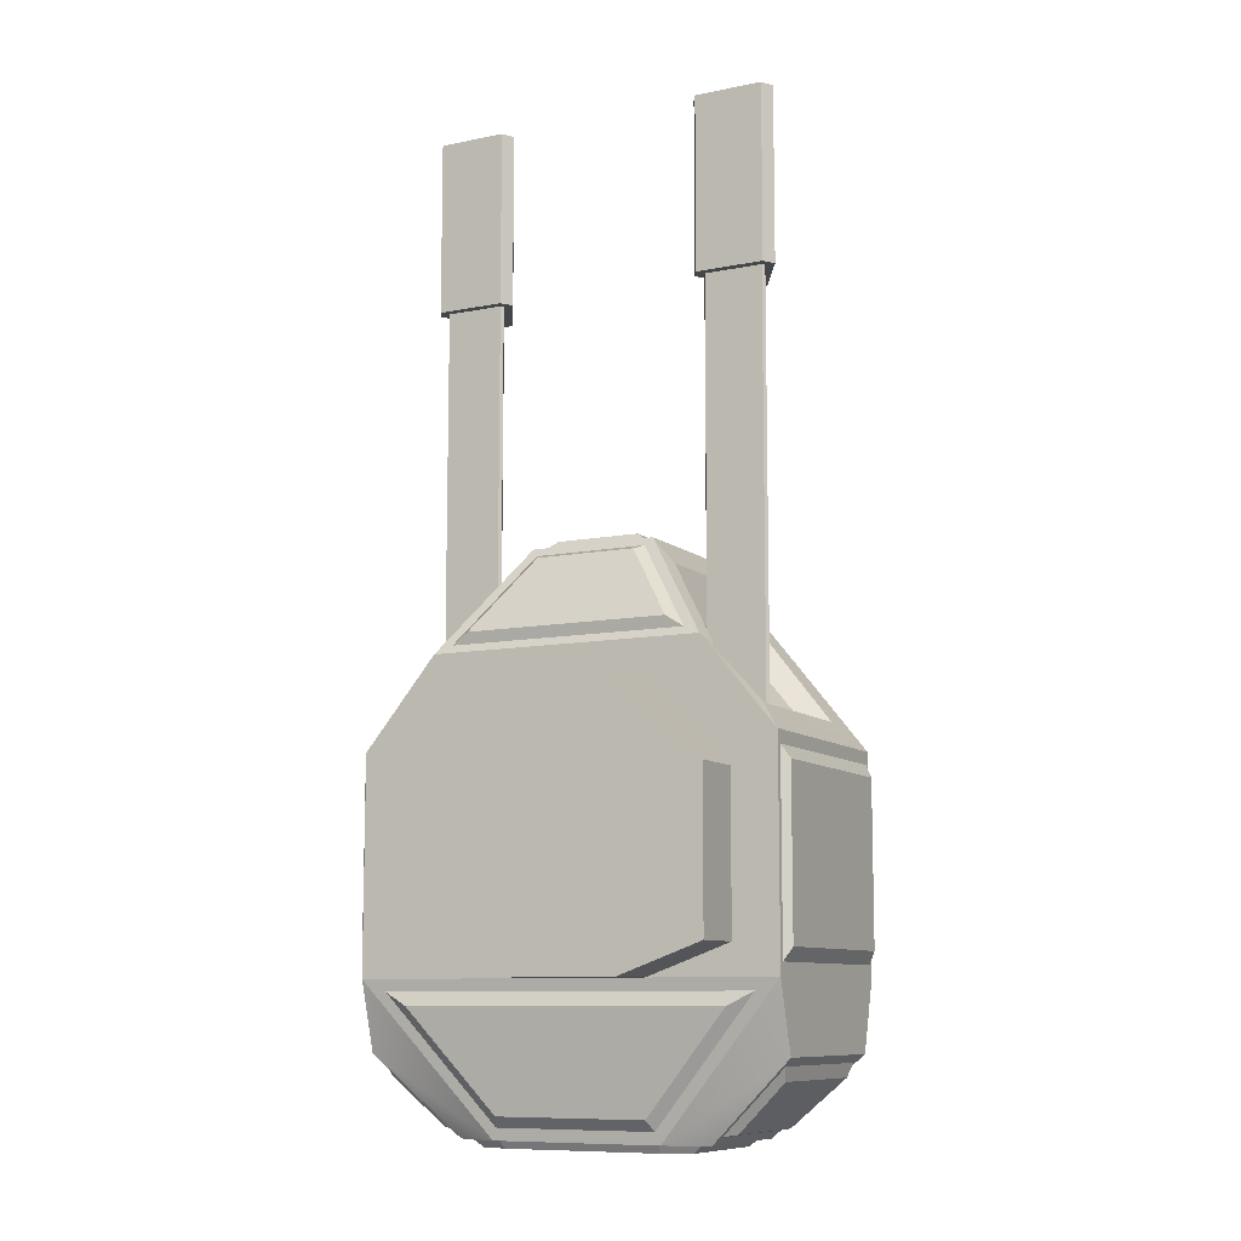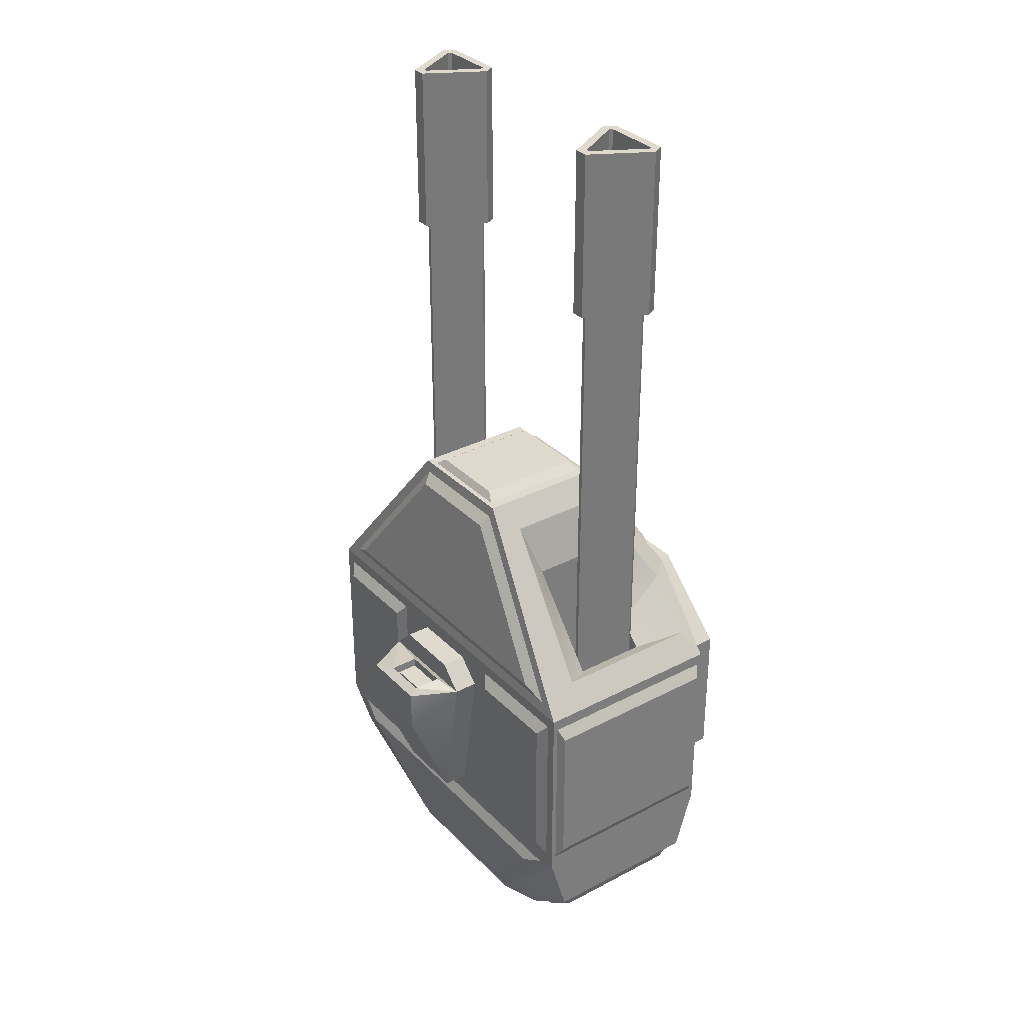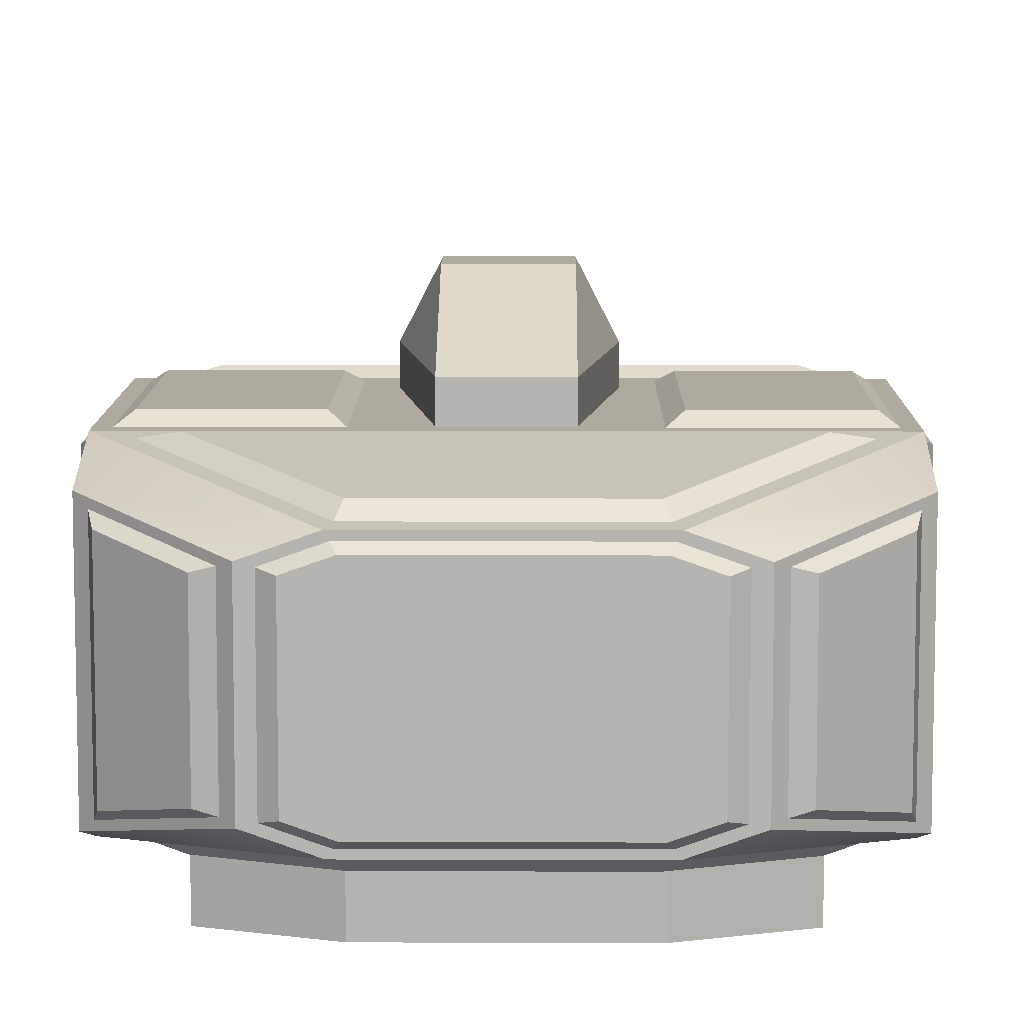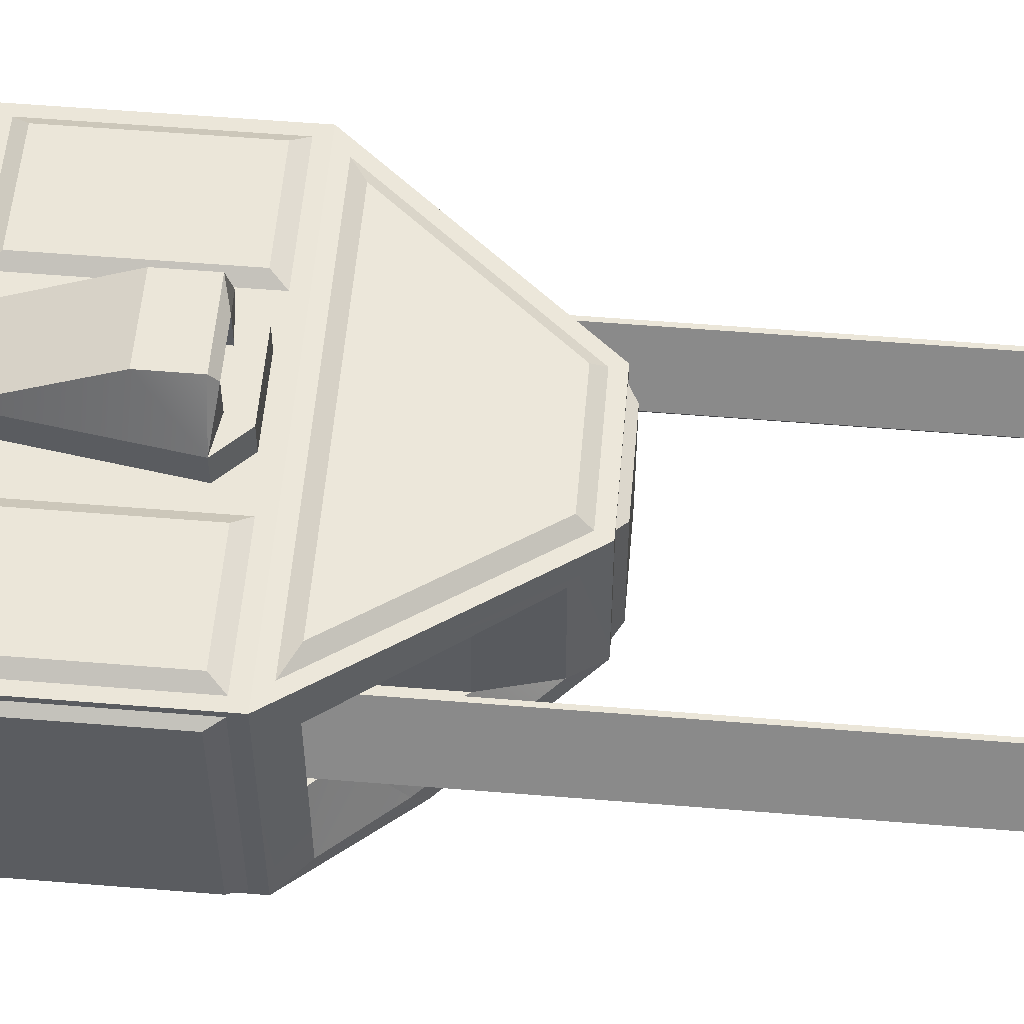
<metadata>
{"format":"obj","ext":"obj","renderer":"f3d","projection":"perspective","resolution":1024,"background":"white","views":[{"elev":-9.6,"azim":27.4,"up":"+Z"},{"elev":32.6,"azim":-126.1,"up":"+Z"},{"elev":9.4,"azim":-179.5,"up":"+Y"},{"elev":56.0,"azim":-85.1,"up":"+Y"}]}
</metadata>
<code>
o turret_top
v -0.203 0.8895 0.179
v -0.1218 1.048 0.03113
v -0.1218 0.8895 -0.3405
v 0.1218 0.8895 -0.3405
v 0.1218 1.048 0.03113
v 0.203 0.8895 0.179
v 0.04401 1.018 0.2003
v 0.04401 0.9191 0.1685
v 0.04401 0.9191 0.2003
v 0.1218 0.8042 -0.3405
v -0.203 0.8042 0.179
v -0.1218 0.8042 -0.3405
v 0.1218 1.048 0.179
v 0.1218 0.8042 0.2602
v 0.203 0.8042 0.179
v -0.115 0.9191 0.2003
v -0.115 1.018 0.2003
v -0.1218 1.048 0.179
v 0.02666 0.9364 0.1685
v -0.09766 0.9364 0.183
v -0.09766 0.9364 0.1685
v -0.115 1.018 0.1685
v -0.115 0.9191 0.1685
v 0.04401 1.018 0.1685
v 0.1218 0.8895 0.2602
v -0.1218 0.8042 0.2602
v -0.1218 0.8895 0.2602
v -0.09766 1.001 0.1685
v 0.02666 1.001 0.1685
v 0.02666 1.001 0.183
v 0.02666 0.9364 0.183
v -0.09766 1.001 0.183
v 0.4479 0.545 2.39
v 0.495 0.545 1.804
v 0.4479 0.545 1.804
v 0.3564 0.305 2.39
v 0.3328 0.3458 1.804
v 0.3564 0.305 1.804
v 0.3667 0.3458 2.39
v 0.4648 0.5158 1.916
v 0.4648 0.5158 2.39
v 0.6101 0.3458 2.39
v 0.5865 0.305 1.804
v 0.6101 0.3458 1.804
v 0.4951 0.545 2.39
v 0.5865 0.305 2.39
v 0.3328 0.3458 2.39
v 0.3734 0.3343 1.804
v 0.5696 0.3343 0.19
v 0.5696 0.3343 1.804
v 0.5762 0.3458 2.39
v 0.4781 0.5158 2.39
v 0.3734 0.3343 2.39
v 0.5696 0.3343 2.39
v 0.5762 0.3458 1.804
v 0.4648 0.5158 1.804
v 0.4781 0.5158 1.804
v 0.3667 0.3458 1.804
v 0.3734 0.3343 0.19
v 0.3667 0.3458 0.19
v 0.4648 0.5158 0.19
v 0.5762 0.3458 0.19
v 0.4781 0.5158 0.19
v 0.4781 0.5158 1.916
v 0.3667 0.3458 1.916
v 0.5762 0.3458 1.916
v 0.5696 0.3343 1.916
v 0.3734 0.3343 1.916
v -0.495 0.545 2.39
v -0.4479 0.545 1.804
v -0.495 0.545 1.804
v -0.5865 0.305 2.39
v -0.6101 0.3458 1.804
v -0.5865 0.305 1.804
v -0.4781 0.5158 2.39
v -0.5762 0.3458 1.916
v -0.4781 0.5158 1.916
v -0.3328 0.3458 2.39
v -0.3564 0.305 1.804
v -0.3328 0.3458 1.804
v -0.4479 0.545 2.39
v -0.3564 0.305 2.39
v -0.6101 0.3458 2.39
v -0.5696 0.3343 1.804
v -0.3734 0.3343 0.19
v -0.3733 0.3343 1.804
v -0.3667 0.3458 2.39
v -0.4648 0.5158 2.39
v -0.5696 0.3343 2.39
v -0.3733 0.3343 2.39
v -0.5762 0.3458 2.39
v -0.3667 0.3458 1.804
v -0.5762 0.3458 1.804
v -0.4781 0.5158 1.804
v -0.4648 0.5158 1.804
v -0.5696 0.3343 0.19
v -0.5762 0.3458 0.19
v -0.4781 0.5158 0.19
v -0.3667 0.3458 0.19
v -0.4648 0.5158 0.19
v -0.4648 0.5158 1.916
v -0.3667 0.3458 1.916
v -0.3733 0.3343 1.916
v -0.5696 0.3343 1.916
v 0.1419 0.6843 0.9857
v -0.1419 0.3193 0.9857
v 0.1419 0.3193 0.9857
v -0.2614 0.2183 -0.9024
v -0.3556 0.2516 -0.9024
v -0.3556 0.6472 -0.9024
v 0.5934 0.581 0.3811
v 0.3351 0.5182 0.19
v 0.586 0.5182 0.19
v -0.6443 0.1429 0.4015
v -0.4613 0.0946 0.6143
v -0.4887 0.1427 0.5799
v 0.6698 0.2142 -0.6904
v 0.4999 0.6417 -0.8446
v 0.6698 0.6846 -0.6904
v -0.7346 0.7688 0.2311
v -0.7346 0.1301 -0.3077
v -0.7346 0.1301 0.2311
v 0.7346 0.7688 -0.3077
v 0.7346 0.1301 0.2311
v 0.7346 0.1301 -0.3077
v 0.7096 0.0946 -0.3928
v -0.7096 0.0946 0.3162
v -0.7096 0.0946 -0.3928
v 0.3442 0.1009 0.6779
v -0.1699 0.2337 0.921
v -0.3442 0.1009 0.6779
v -0.284 0.716 -0.8774
v -0.7096 0.7372 -0.6205
v -0.7096 0.8042 -0.3928
v -0.284 0.1828 -0.8774
v -0.7096 0.1617 -0.6205
v -0.4265 0.2332 -0.8774
v 0.284 0.716 -0.8774
v 0.7096 0.7372 -0.6205
v 0.4265 0.6656 -0.8774
v 0.284 0.1828 -0.8774
v 0.7096 0.1617 -0.6205
v -0.4999 0.2572 -0.8446
v -0.6698 0.6846 -0.6904
v -0.4999 0.6417 -0.8446
v -0.5524 0.8184 0.4007
v 0.1809 0.7553 0.8827
v 0.5524 0.8184 0.4007
v -0.3359 0.3189 0.6906
v -0.3351 0.5182 0.19
v -0.3359 0.3189 0.19
v -0.5894 0.3189 0.3767
v -0.586 0.5182 0.19
v -0.5934 0.581 0.3811
v 0.5875 0.3189 0.3773
v 0.5126 0.3189 0.19
v 0.5126 0.3189 0.4558
v -0.5126 0.3189 0.19
v -0.5876 0.3189 0.19
v 0.3359 0.3189 0.19
v 0.3359 0.3189 0.6906
v 0.5876 0.3189 0.19
v 0.2782 0.6423 0.8757
v 0.2129 0.2838 0.9607
v 0.2786 0.3038 0.8764
v -0.3351 0.581 0.691
v 0.3351 0.581 0.691
v -0.2782 0.6423 0.8757
v -0.7096 0.8042 0.3162
v -0.6435 0.6705 0.4004
v 0.4613 0.0946 0.6143
v 0.4887 0.1427 0.5799
v 0.6443 0.1429 0.4015
v 0.7096 0.0946 0.3162
v -0.2786 0.3038 0.8764
v -0.2129 0.2838 0.9607
v 0.6435 0.6705 0.4004
v 0.7096 0.8042 0.3162
v 0.2129 0.7198 0.9607
v -0.2129 0.7198 0.9607
v -0.5126 0.3189 0.4558
v 0.5424 0.8146 -0.4754
v -0.2539 0.7548 -0.8039
v -0.5424 0.8146 -0.4754
v 0.7096 0.8042 -0.3928
v -0.5424 0.08422 -0.4754
v 0.2539 0.144 -0.8039
v 0.5424 0.08422 -0.4754
v -0.1774 0.3016 0.9607
v 0.1774 0.3016 0.9607
v 0.1774 0.7021 0.9607
v -0.1774 0.7021 0.9607
v -0.1419 0.6843 0.9857
v -0.631 0.7989 0.3568
v -0.1969 0.7251 0.9201
v 0.631 0.7989 0.3568
v 0.1969 0.7251 0.9201
v 0.2365 0.8042 0.3162
v -0.2365 0.8042 0.3162
v -0.1809 0.7553 0.8827
v -0.4027 0.1087 0.6401
v 0.1914 0.2697 0.9349
v -0.1914 0.2697 0.9349
v 0.4027 0.1087 0.6401
v 0.1699 0.2337 0.921
v 0.7096 0.7865 0.2736
v 0.7096 0.1123 0.2736
v 0.7096 0.1123 -0.3503
v 0.7096 0.7865 -0.3503
v 0.7346 0.7688 0.2311
v -0.7096 0.1123 0.2736
v -0.7096 0.7865 0.2736
v -0.7096 0.7865 -0.3503
v -0.7096 0.1123 -0.3503
v -0.7346 0.7688 -0.3077
v -0.391 0.6564 -0.8774
v -0.2727 0.6983 -0.8774
v -0.391 0.2424 -0.8774
v 0.391 0.6564 -0.8774
v 0.391 0.2424 -0.8774
v 0.2727 0.2006 -0.8774
v -0.4265 0.6656 -0.8774
v -0.2727 0.2006 -0.8774
v 0.2727 0.6983 -0.8774
v 0.4265 0.2332 -0.8774
v -0.2614 0.6805 -0.9024
v 0.3556 0.6472 -0.9024
v 0.3556 0.2516 -0.9024
v 0.2614 0.2183 -0.9024
v 0.2614 0.6805 -0.9024
v -0.626 0.7971 -0.4319
v 0.626 0.7971 -0.4319
v 0.2689 0.7231 -0.8384
v -0.2689 0.7231 -0.8384
v -0.2365 0.8042 -0.3928
v 0.2365 0.8042 -0.3928
v 0.2539 0.7548 -0.8039
v 0.6813 0.7109 -0.6462
v 0.6813 0.188 -0.6462
v 0.4548 0.2452 -0.8517
v 0.4548 0.6536 -0.8517
v 0.4999 0.2572 -0.8446
v -0.6813 0.7109 -0.6462
v -0.4548 0.6536 -0.8517
v -0.6813 0.188 -0.6462
v -0.4548 0.2452 -0.8517
v -0.6698 0.2142 -0.6904
v -0.626 0.1017 -0.4319
v -0.2689 0.1757 -0.8384
v 0.626 0.1017 -0.4319
v 0.2689 0.1757 -0.8384
v -0.2539 0.144 -0.8039
v 0.3075 0.8292 -0.3077
v 0.6387 0.8292 0.2311
v 0.6387 0.8292 -0.3077
v -0.6387 0.8292 -0.3077
v -0.3075 0.8292 0.2311
v -0.3075 0.8292 -0.3077
v 0.6742 0.8042 0.2736
v -0.272 0.8042 -0.3503
v -0.6742 0.8042 -0.3503
v -0.6742 0.8042 0.2736
v 0.6742 0.8042 -0.3503
v -0.272 0.8042 0.2736
v 0.272 0.8042 -0.3503
v 0.272 0.8042 0.2736
v 0.3075 0.8292 0.2311
v -0.6387 0.8292 0.2311
v -0.2792 -0.0946 -0.3928
v 0.2792 0.0946 -0.3928
v 0.2792 -0.0946 -0.3928
v 0.5583 -0.0946 -0.2922
v 0.5583 0.0946 0.2156
v 0.5583 -0.0946 0.2156
v -0.2792 0.0946 0.4695
v 0.2792 0.0946 0.4695
v -0.2792 0.0946 -0.3928
v -0.5583 -0.0946 0.2156
v -0.5583 0.0946 -0.2922
v -0.5583 -0.0946 -0.2922
v 0.2792 -0.0946 0.4695
v -0.2792 -0.0946 0.4695
v -0.5583 0.0946 0.2156
v 0.5583 0.0946 -0.2922
f 1 2 3
f 2 4 3
f 5 6 4
f 7 8 9
f 10 11 12
f 2 13 5
f 6 14 15
f 4 15 10
f 3 10 12
f 1 12 11
f 16 17 1
f 7 18 17
f 7 6 13
f 9 1 6
f 19 20 21
f 16 22 17
f 9 23 16
f 17 24 7
f 25 26 14
f 1 25 6
f 11 27 1
f 15 26 11
f 6 7 9
f 1 17 18
f 28 23 21
f 28 24 22
f 19 24 29
f 21 8 19
f 30 20 31
f 28 30 29
f 29 31 19
f 21 32 28
f 33 34 35
f 36 37 38
f 39 40 41
f 42 43 44
f 45 44 34
f 38 46 36
f 35 47 33
f 48 49 50
f 51 45 52
f 53 46 54
f 41 47 39
f 51 46 42
f 52 33 41
f 39 36 53
f 55 34 44
f 48 43 38
f 56 37 35
f 57 35 34
f 55 43 50
f 58 38 37
f 59 60 61
f 50 62 55
f 56 60 58
f 55 63 57
f 58 59 48
f 57 61 56
f 64 40 65
f 52 66 51
f 53 65 39
f 51 67 54
f 54 68 53
f 41 64 52
f 69 70 71
f 72 73 74
f 75 76 77
f 78 79 80
f 81 80 70
f 74 82 72
f 71 83 69
f 84 85 86
f 87 81 88
f 89 82 90
f 75 83 91
f 87 82 78
f 88 69 75
f 91 72 89
f 92 70 80
f 86 74 84
f 93 71 94
f 94 70 95
f 92 79 86
f 93 74 73
f 96 97 98
f 86 99 92
f 94 97 93
f 92 100 95
f 93 96 84
f 95 98 94
f 101 77 76
f 88 102 87
f 89 76 91
f 87 103 90
f 90 104 89
f 75 101 88
f 105 106 107
f 108 109 110
f 111 112 113
f 114 115 116
f 117 118 119
f 120 121 122
f 123 124 125
f 126 127 128
f 129 130 131
f 132 133 134
f 135 136 137
f 138 139 140
f 141 142 126
f 143 144 145
f 146 147 148
f 149 150 151
f 152 153 154
f 155 156 157
f 152 158 159
f 157 160 161
f 155 113 162
f 163 164 165
f 154 150 166
f 161 112 167
f 158 151 150
f 168 169 170
f 165 171 172
f 173 171 174
f 170 127 114
f 175 115 176
f 177 174 178
f 163 178 179
f 168 176 180
f 116 149 181
f 175 166 149
f 170 166 168
f 170 152 154
f 177 167 111
f 165 167 163
f 173 157 172
f 177 155 173
f 114 181 152
f 172 161 165
f 181 151 158
f 182 183 184
f 126 139 185
f 186 187 188
f 174 115 127
f 134 136 128
f 112 156 113
f 189 180 176
f 190 179 191
f 189 164 190
f 191 180 192
f 193 189 106
f 105 190 191
f 106 190 107
f 105 192 193
f 194 180 195
f 196 179 178
f 195 179 197
f 196 198 199
f 146 195 200
f 148 197 196
f 200 197 147
f 148 194 146
f 201 176 115
f 202 176 203
f 204 164 202
f 201 171 204
f 131 203 201
f 205 203 130
f 129 202 205
f 131 204 129
f 206 174 207
f 207 126 208
f 209 178 206
f 208 185 209
f 210 207 124
f 124 208 125
f 123 206 210
f 125 209 123
f 211 169 212
f 211 128 127
f 212 134 213
f 214 134 128
f 122 212 120
f 121 211 122
f 120 213 215
f 121 213 214
f 216 132 217
f 218 135 137
f 219 138 140
f 220 141 221
f 218 222 216
f 221 135 223
f 217 138 224
f 219 225 220
f 110 217 226
f 109 223 218
f 227 224 219
f 228 221 229
f 110 218 216
f 229 223 108
f 226 224 230
f 227 220 228
f 231 132 134
f 232 138 233
f 233 132 234
f 231 235 236
f 184 234 231
f 182 233 237
f 237 234 183
f 184 232 182
f 238 140 139
f 239 225 240
f 240 140 241
f 238 142 239
f 119 241 238
f 117 240 242
f 242 241 118
f 119 239 117
f 243 222 244
f 245 137 136
f 244 137 246
f 245 133 243
f 144 244 145
f 247 246 245
f 145 246 143
f 247 243 144
f 248 135 249
f 250 141 126
f 249 141 251
f 250 128 248
f 186 249 252
f 188 251 250
f 252 251 187
f 186 250 248
f 253 254 255
f 235 198 236
f 256 257 258
f 259 198 178
f 260 134 261
f 261 169 262
f 259 185 263
f 262 199 264
f 263 236 265
f 265 198 266
f 264 235 260
f 267 259 254
f 258 261 256
f 256 262 268
f 254 263 255
f 268 264 257
f 255 265 253
f 253 266 267
f 257 260 258
f 269 270 271
f 272 273 274
f 275 276 277
f 278 279 280
f 281 275 282
f 280 277 269
f 283 282 275
f 276 274 273
f 284 271 270
f 281 282 271
f 1 18 2
f 2 5 4
f 5 13 6
f 7 24 8
f 10 15 11
f 2 18 13
f 6 25 14
f 4 6 15
f 3 4 10
f 1 3 12
f 7 13 18
f 9 16 1
f 19 31 20
f 16 23 22
f 9 8 23
f 17 22 24
f 25 27 26
f 1 27 25
f 11 26 27
f 15 14 26
f 28 22 23
f 28 29 24
f 19 8 24
f 21 23 8
f 30 32 20
f 28 32 30
f 29 30 31
f 21 20 32
f 33 45 34
f 36 47 37
f 39 65 40
f 42 46 43
f 45 42 44
f 38 43 46
f 35 37 47
f 48 59 49
f 51 42 45
f 53 36 46
f 41 33 47
f 51 54 46
f 52 45 33
f 39 47 36
f 55 57 34
f 48 50 43
f 56 58 37
f 57 56 35
f 55 44 43
f 58 48 38
f 61 63 62
f 62 49 61
f 49 59 61
f 50 49 62
f 56 61 60
f 55 62 63
f 58 60 59
f 57 63 61
f 65 68 64
f 68 67 64
f 67 66 64
f 52 64 66
f 53 68 65
f 51 66 67
f 54 67 68
f 41 40 64
f 69 81 70
f 72 83 73
f 75 91 76
f 78 82 79
f 81 78 80
f 74 79 82
f 71 73 83
f 84 96 85
f 87 78 81
f 89 72 82
f 75 69 83
f 87 90 82
f 88 81 69
f 91 83 72
f 92 95 70
f 86 79 74
f 93 73 71
f 94 71 70
f 92 80 79
f 93 84 74
f 98 100 99
f 99 85 98
f 85 96 98
f 86 85 99
f 94 98 97
f 92 99 100
f 93 97 96
f 95 100 98
f 76 104 101
f 104 103 101
f 103 102 101
f 88 101 102
f 89 104 76
f 87 102 103
f 90 103 104
f 75 77 101
f 105 193 106
f 110 226 108
f 226 230 108
f 230 227 228
f 228 229 230
f 229 108 230
f 111 167 112
f 114 127 115
f 117 242 118
f 120 215 121
f 123 210 124
f 126 174 127
f 129 205 130
f 132 222 133
f 135 128 136
f 138 185 139
f 141 225 142
f 143 247 144
f 146 200 147
f 149 166 150
f 152 159 153
f 155 162 156
f 152 181 158
f 157 156 160
f 155 111 113
f 163 179 164
f 154 153 150
f 161 160 112
f 150 153 158
f 153 159 158
f 168 180 169
f 165 164 171
f 173 172 171
f 170 169 127
f 175 116 115
f 177 173 174
f 163 177 178
f 168 175 176
f 116 175 149
f 175 168 166
f 170 154 166
f 170 114 152
f 177 163 167
f 165 161 167
f 173 155 157
f 177 111 155
f 114 116 181
f 172 157 161
f 181 149 151
f 182 237 183
f 126 142 139
f 186 252 187
f 174 171 115
f 134 133 136
f 160 156 112
f 156 162 113
f 189 192 180
f 190 164 179
f 189 176 164
f 191 179 180
f 193 192 189
f 105 107 190
f 106 189 190
f 105 191 192
f 194 169 180
f 196 197 179
f 195 180 179
f 169 194 199
f 194 196 199
f 196 178 198
f 146 194 195
f 148 147 197
f 200 195 197
f 148 196 194
f 201 203 176
f 202 164 176
f 204 171 164
f 201 115 171
f 131 130 203
f 205 202 203
f 129 204 202
f 131 201 204
f 206 178 174
f 207 174 126
f 209 185 178
f 208 126 185
f 210 206 207
f 124 207 208
f 123 209 206
f 125 208 209
f 211 127 169
f 211 214 128
f 212 169 134
f 214 213 134
f 122 211 212
f 121 214 211
f 120 212 213
f 121 215 213
f 216 222 132
f 218 223 135
f 219 224 138
f 220 225 141
f 218 137 222
f 221 141 135
f 217 132 138
f 219 140 225
f 110 216 217
f 109 108 223
f 227 230 224
f 228 220 221
f 110 109 218
f 229 221 223
f 226 217 224
f 227 219 220
f 231 234 132
f 232 185 138
f 233 138 132
f 185 232 236
f 232 231 236
f 231 134 235
f 184 183 234
f 182 232 233
f 237 233 234
f 184 231 232
f 238 241 140
f 239 142 225
f 240 225 140
f 238 139 142
f 119 118 241
f 117 239 240
f 242 240 241
f 119 238 239
f 243 133 222
f 245 246 137
f 244 222 137
f 245 136 133
f 144 243 244
f 247 143 246
f 145 244 246
f 247 245 243
f 248 128 135
f 250 251 141
f 249 135 141
f 250 126 128
f 186 248 249
f 188 187 251
f 252 249 251
f 186 188 250
f 253 267 254
f 235 199 198
f 256 268 257
f 259 266 198
f 260 235 134
f 261 134 169
f 259 178 185
f 262 169 199
f 263 185 236
f 265 236 198
f 264 199 235
f 267 266 259
f 258 260 261
f 256 261 262
f 254 259 263
f 268 262 264
f 255 263 265
f 253 265 266
f 257 264 260
f 269 277 270
f 272 284 273
f 276 273 270
f 273 284 270
f 270 277 276
f 277 279 283
f 283 275 277
f 278 283 279
f 281 276 275
f 280 279 277
f 283 278 282
f 276 281 274
f 284 272 271
f 282 278 269
f 278 280 269
f 269 271 282
f 271 272 274
f 274 281 271

</code>
